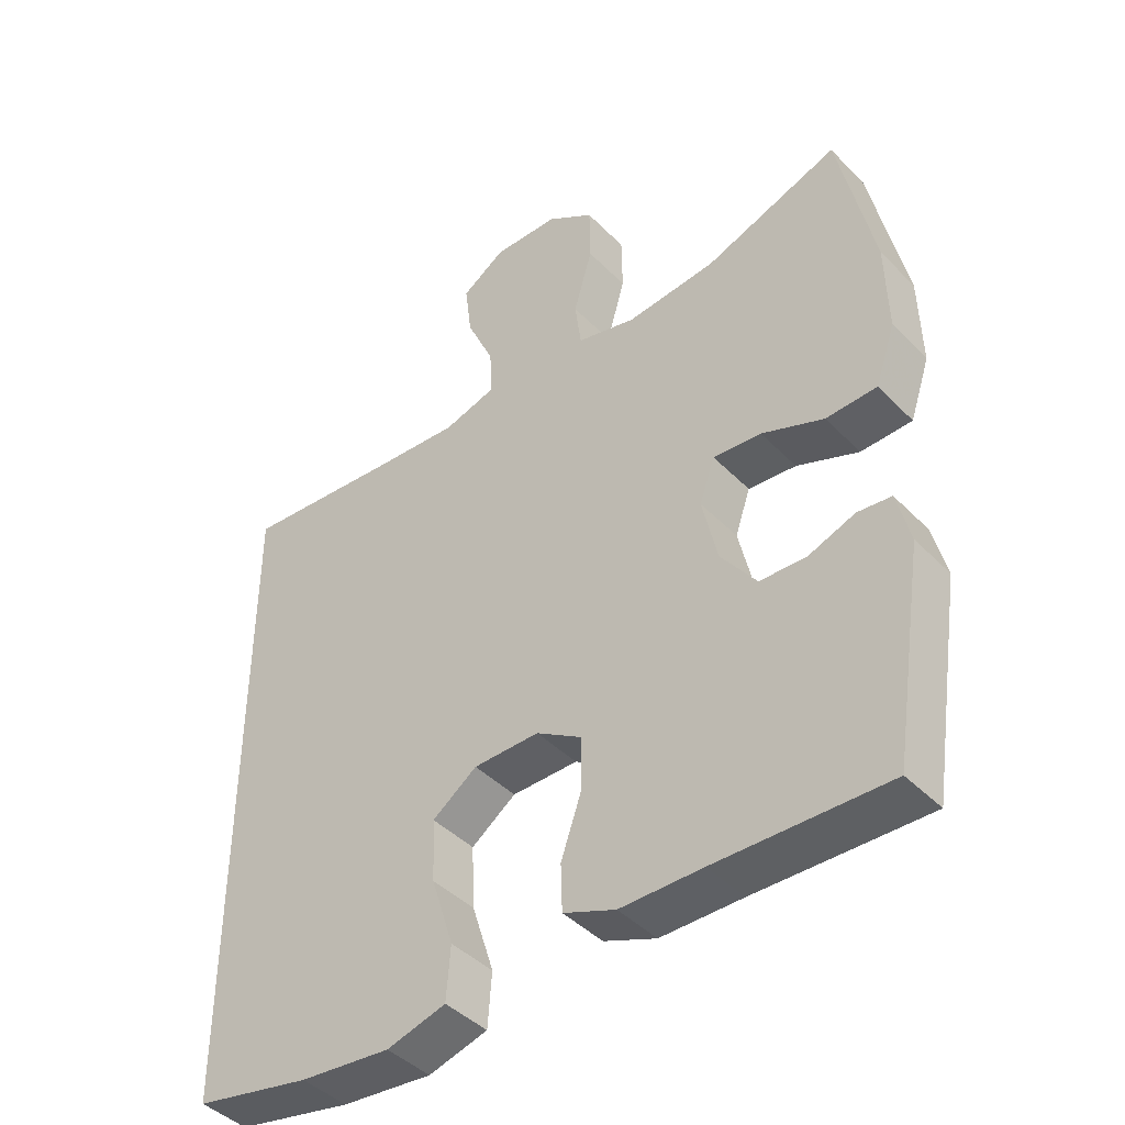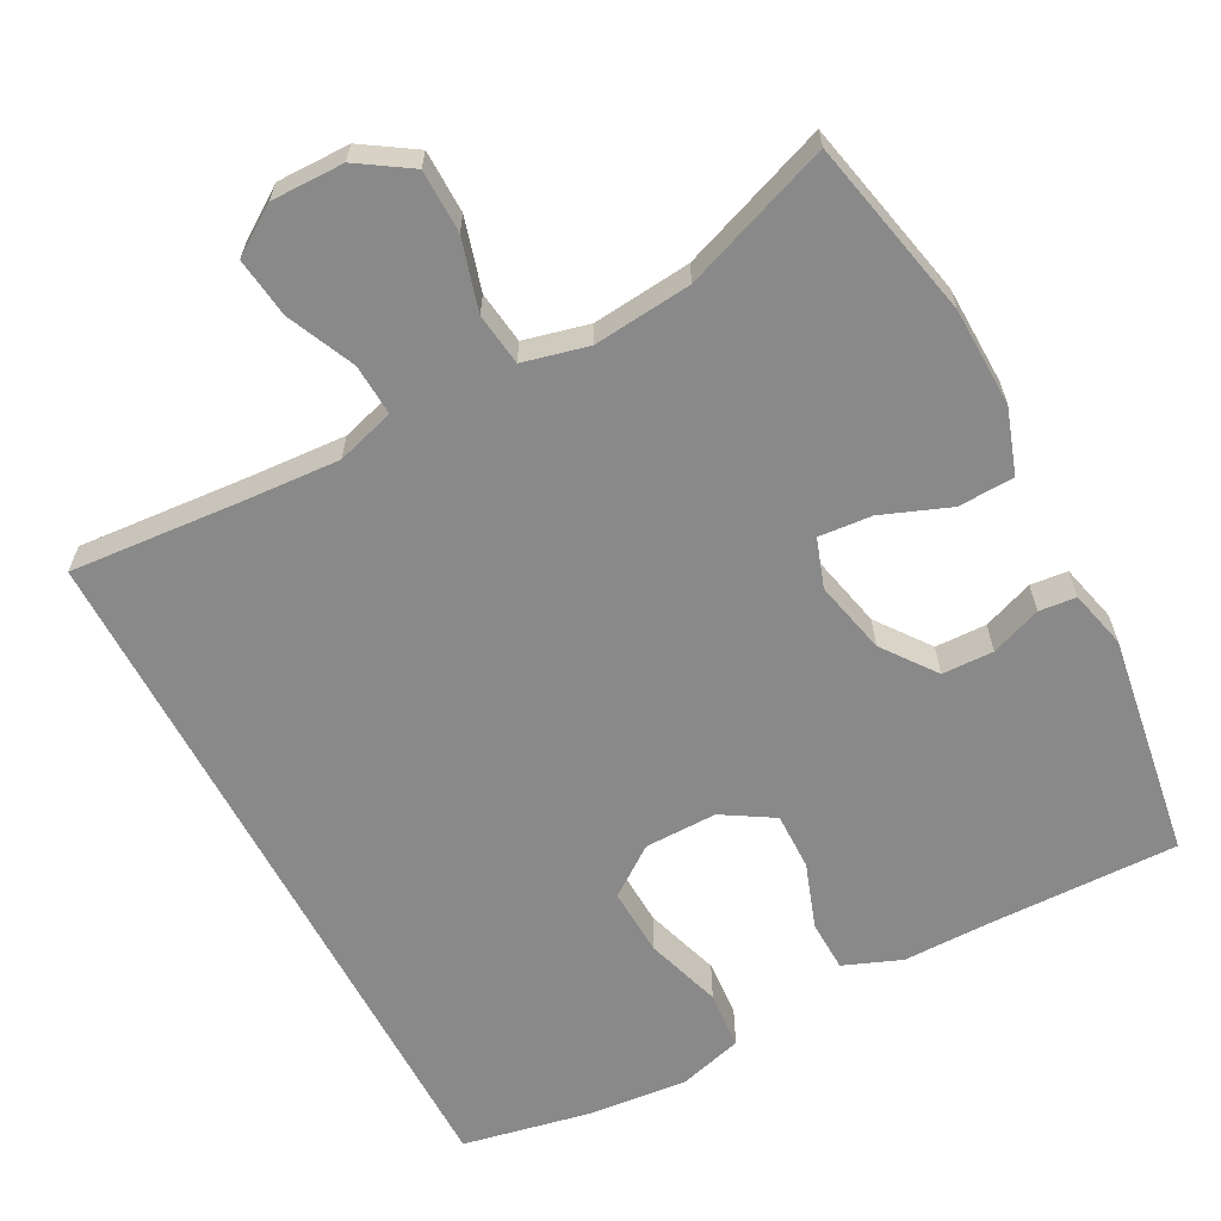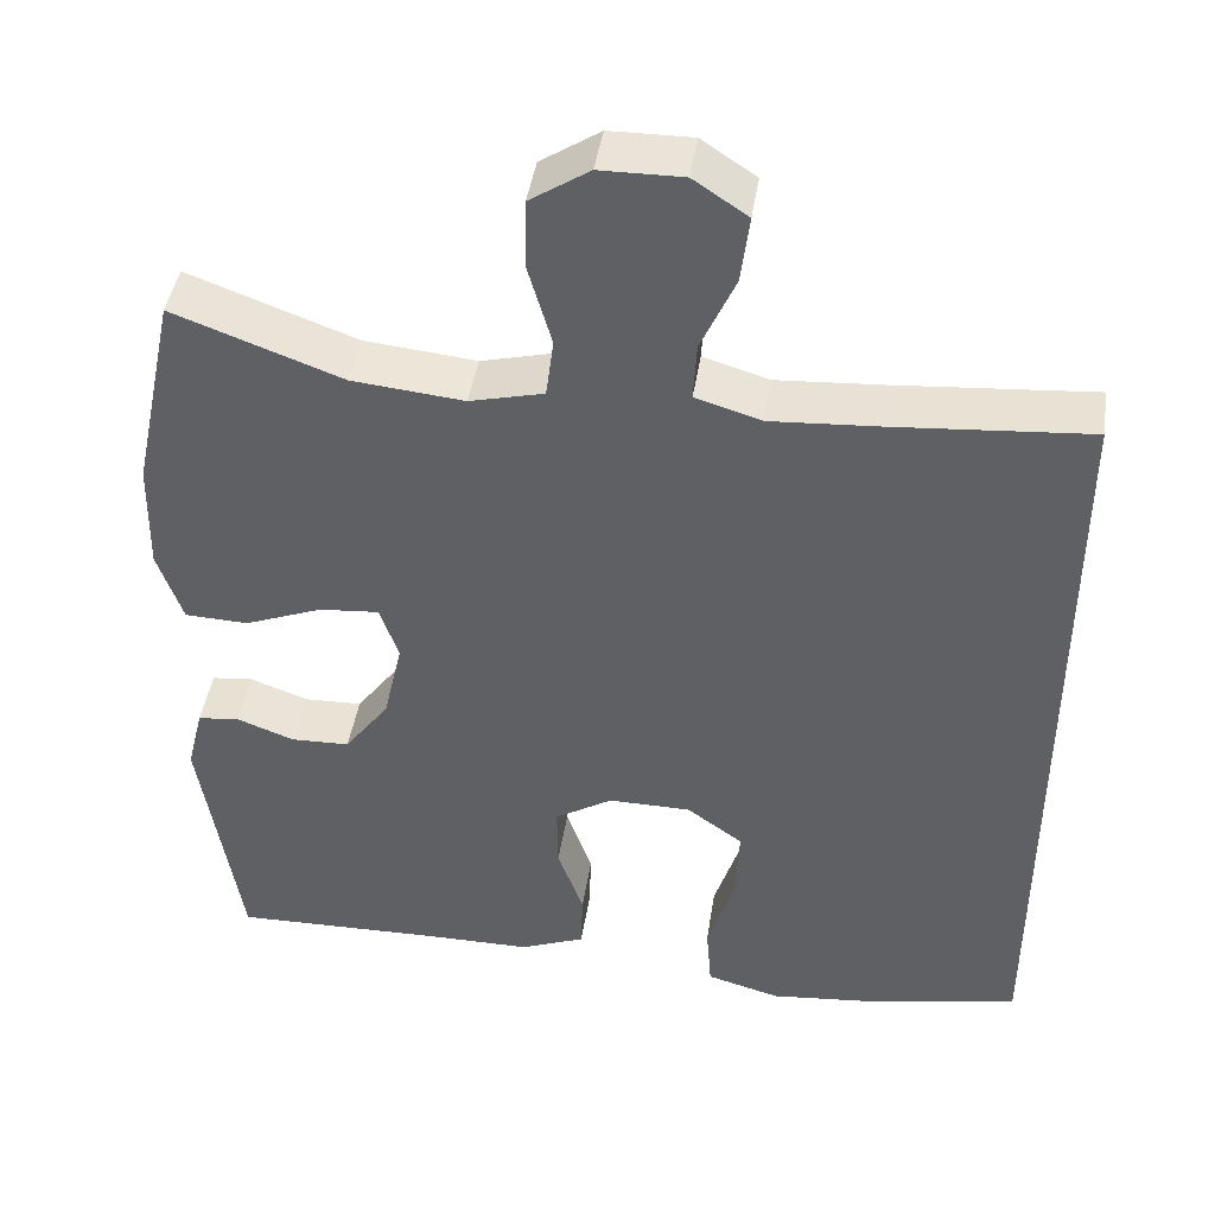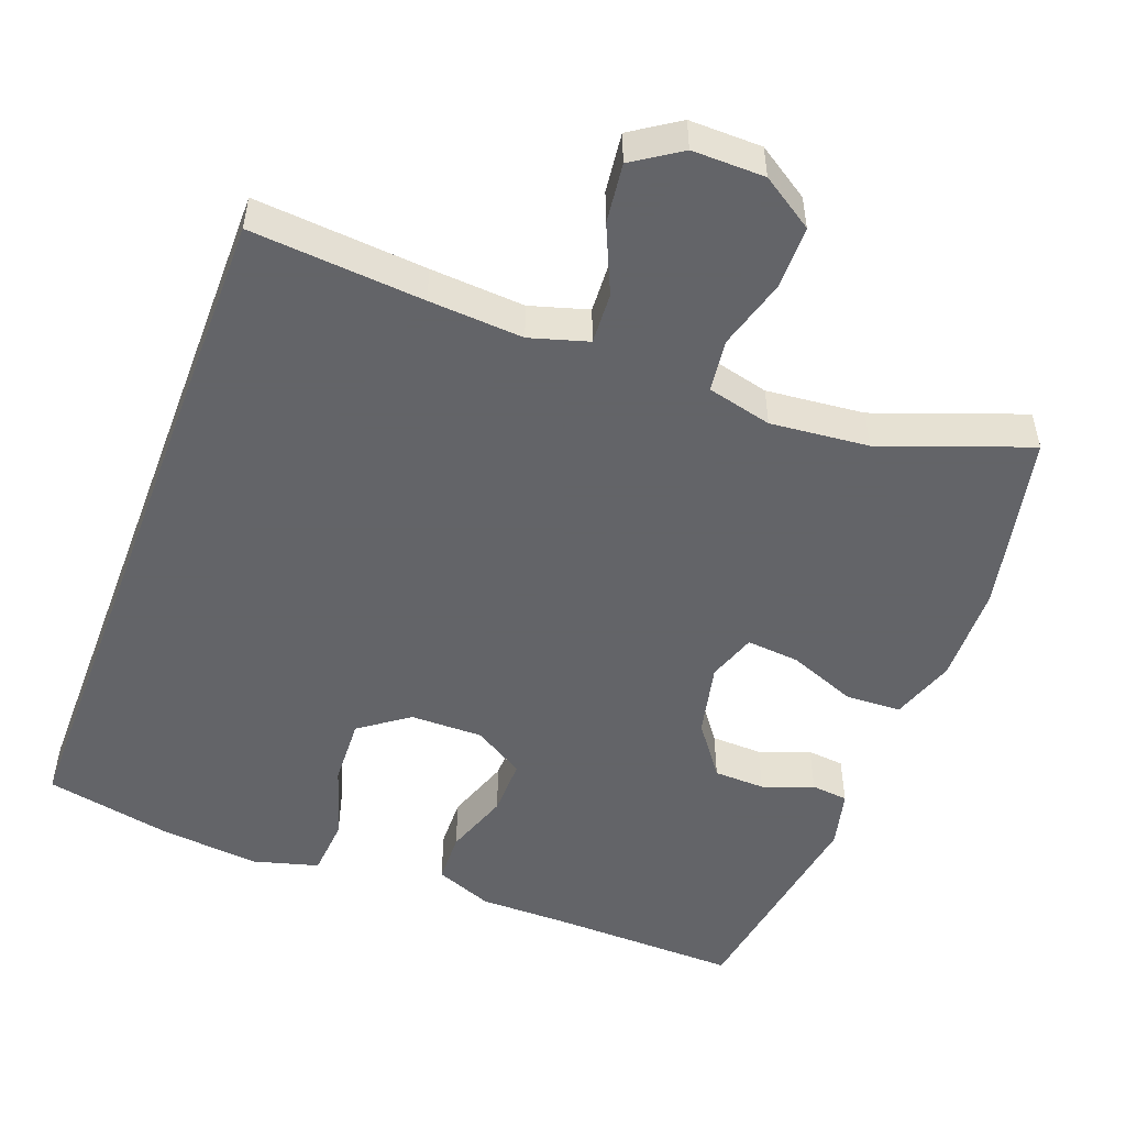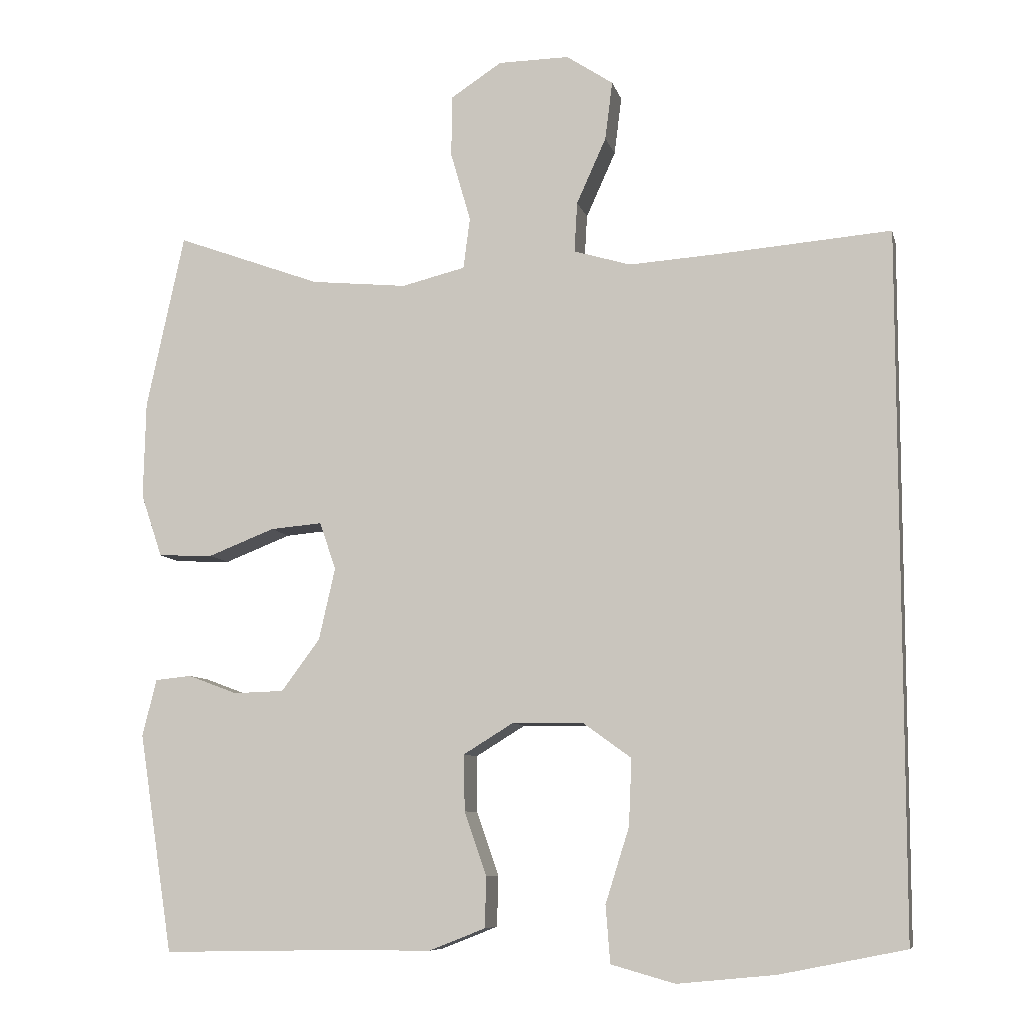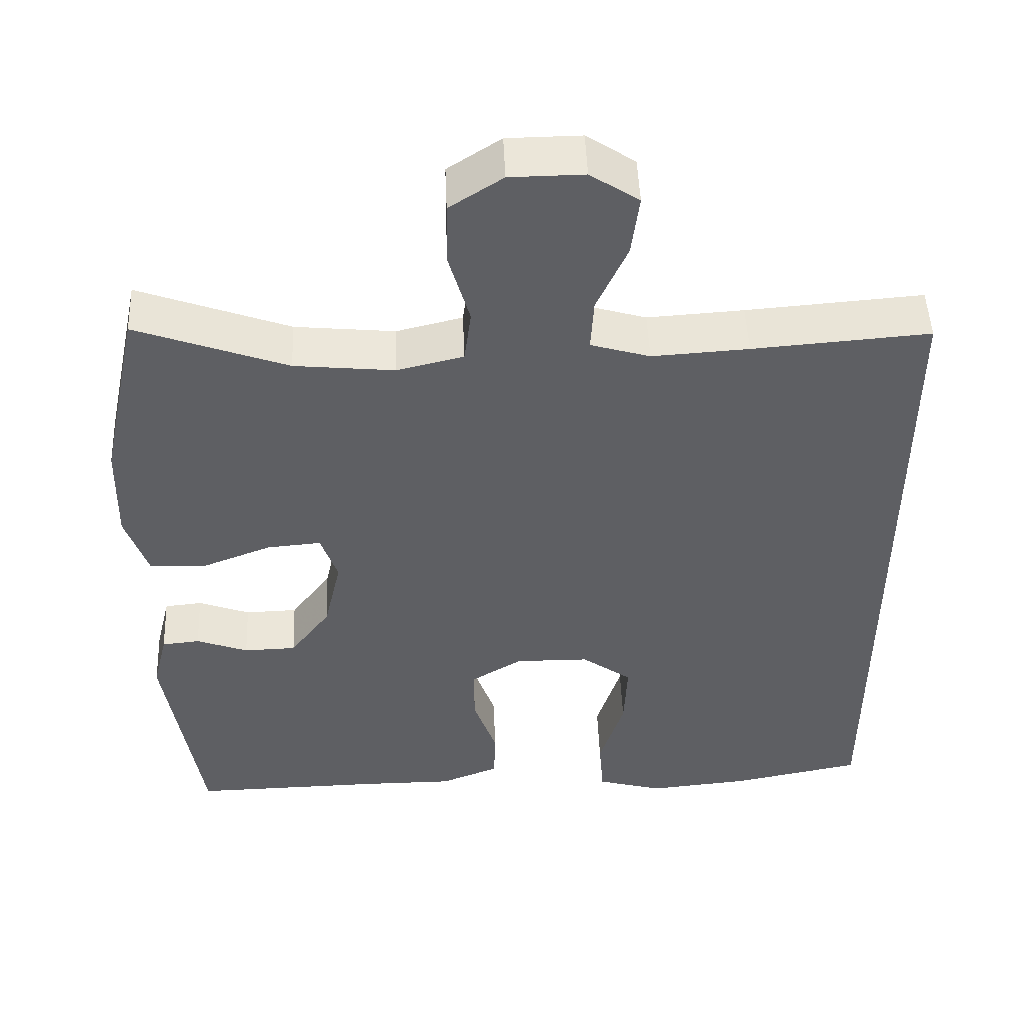
<metadata>
{"format":"obj","ext":"obj","renderer":"f3d","projection":"perspective","resolution":1024,"background":"white","views":[{"elev":-42.9,"azim":40.1,"up":"+Z"},{"elev":-63.2,"azim":27.9,"up":"+Y"},{"elev":43.6,"azim":-171.4,"up":"+Z"},{"elev":-51.3,"azim":-20.7,"up":"+Y"},{"elev":-8.3,"azim":-167.0,"up":"+Z"},{"elev":48.9,"azim":177.7,"up":"+Z"}]}
</metadata>
<code>
v 0.5 0.07 0.5
v 0.551 0.07 0.263
v 0.554 0.07 0.132
v 0.525 0.07 0.047
v 0.451 0.07 0.044
v 0.361 0.07 0.079
v 0.291 0.07 0.085
v 0.269 0.07 0.021
v 0.291 0.07 -0.076
v 0.343 0.07 -0.146
v 0.411 0.07 -0.148
v 0.478 0.07 -0.123
v 0.527 0.07 -0.128
v 0.546 0.07 -0.205
v 0.5 0.07 -0.5
v 0.251 0.07 -0.495
v 0.132 0.07 -0.495
v 0.056 0.07 -0.465
v 0.054 0.07 -0.397
v 0.084 0.07 -0.311
v 0.085 0.07 -0.235
v 0.018 0.07 -0.194
v -0.078 0.07 -0.195
v -0.143 0.07 -0.242
v -0.139 0.07 -0.332
v -0.107 0.07 -0.433
v -0.113 0.07 -0.51
v -0.199 0.07 -0.534
v -0.331 0.07 -0.521
v -0.5 0.07 -0.487
v -0.5 0.07 0.453
v -0.271 0.07 0.435
v -0.146 0.07 0.427
v -0.069 0.07 0.45
v -0.073 0.07 0.518
v -0.113 0.07 0.607
v -0.123 0.07 0.686
v -0.06 0.07 0.728
v 0.036 0.07 0.727
v 0.105 0.07 0.682
v 0.106 0.07 0.599
v 0.079 0.07 0.505
v 0.088 0.07 0.436
v 0.174 0.07 0.415
v 0.304 0.07 0.428
v 0.5 0 0.5
v 0.551 0 0.263
v 0.554 0 0.132
v 0.525 0 0.047
v 0.451 0 0.044
v 0.361 0 0.079
v 0.291 0 0.085
v 0.269 0 0.021
v 0.291 0 -0.076
v 0.343 0 -0.146
v 0.411 0 -0.148
v 0.478 0 -0.123
v 0.527 0 -0.128
v 0.546 0 -0.205
v 0.5 0 -0.5
v 0.251 0 -0.495
v 0.132 0 -0.495
v 0.056 0 -0.465
v 0.054 0 -0.397
v 0.084 0 -0.311
v 0.085 0 -0.235
v 0.018 0 -0.194
v -0.078 0 -0.195
v -0.143 0 -0.242
v -0.139 0 -0.332
v -0.107 0 -0.433
v -0.113 0 -0.51
v -0.199 0 -0.534
v -0.331 0 -0.521
v -0.5 0 -0.487
v -0.5 0 0.453
v -0.271 0 0.435
v -0.146 0 0.427
v -0.069 0 0.45
v -0.073 0 0.518
v -0.113 0 0.607
v -0.123 0 0.686
v -0.06 0 0.728
v 0.036 0 0.727
v 0.105 0 0.682
v 0.106 0 0.599
v 0.079 0 0.505
v 0.088 0 0.436
v 0.174 0 0.415
v 0.304 0 0.428
f 39 40 41 42
f 39 42 43
f 38 39 43
f 35 36 37 38
f 34 35 38 43
f 33 34 43 44
f 29 30 31 32
f 29 32 33
f 25 26 27 28
f 24 25 28 29
f 17 18 19 20
f 16 17 20 21
f 15 16 21
f 14 15 21
f 11 12 13 14
f 10 11 14 21
f 9 10 21 22
f 3 4 5 6
f 3 6 7
f 45 1 2 3
f 44 45 3 7
f 24 29 33 44
f 23 24 44 7
f 8 9 22 23
f 7 8 23
f 87 86 85 84
f 88 87 84
f 88 84 83
f 83 82 81 80
f 88 83 80 79
f 89 88 79 78
f 77 76 75 74
f 78 77 74
f 73 72 71 70
f 74 73 70 69
f 65 64 63 62
f 66 65 62 61
f 66 61 60
f 66 60 59
f 59 58 57 56
f 66 59 56 55
f 67 66 55 54
f 51 50 49 48
f 52 51 48
f 48 47 46 90
f 52 48 90 89
f 89 78 74 69
f 52 89 69 68
f 68 67 54 53
f 68 53 52
f 1 46 47 2
f 2 47 48 3
f 3 48 49 4
f 4 49 50 5
f 5 50 51 6
f 6 51 52 7
f 7 52 53 8
f 8 53 54 9
f 9 54 55 10
f 10 55 56 11
f 11 56 57 12
f 12 57 58 13
f 13 58 59 14
f 14 59 60 15
f 15 60 61 16
f 16 61 62 17
f 17 62 63 18
f 18 63 64 19
f 19 64 65 20
f 20 65 66 21
f 21 66 67 22
f 22 67 68 23
f 23 68 69 24
f 24 69 70 25
f 25 70 71 26
f 26 71 72 27
f 27 72 73 28
f 28 73 74 29
f 29 74 75 30
f 30 75 76 31
f 31 76 77 32
f 32 77 78 33
f 33 78 79 34
f 34 79 80 35
f 35 80 81 36
f 36 81 82 37
f 37 82 83 38
f 38 83 84 39
f 39 84 85 40
f 40 85 86 41
f 41 86 87 42
f 42 87 88 43
f 43 88 89 44
f 44 89 90 45
f 45 90 46 1

</code>
